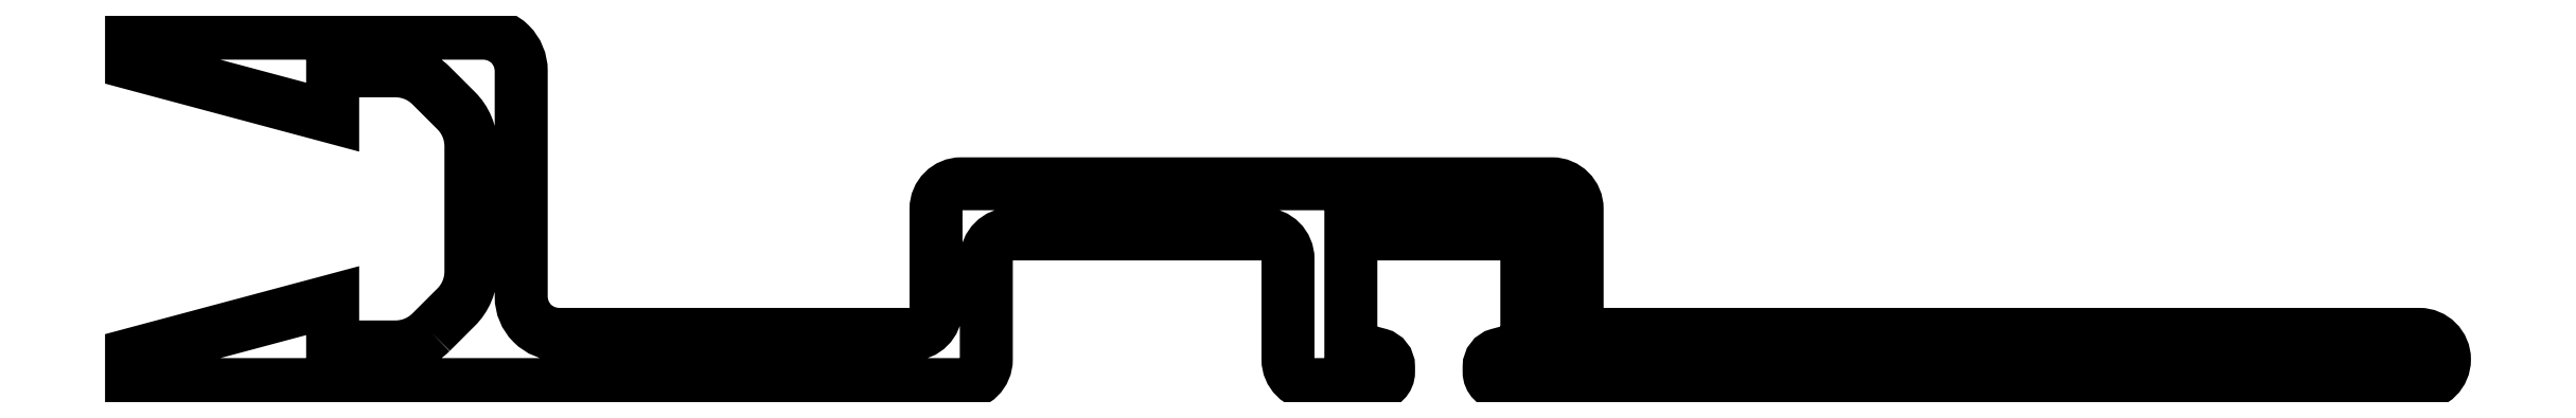
<metadata>
{"format":"dxf","ext":"dxf","renderer":"ezdxf+matplotlib","layout":"modelspace","background":"white","min_lineweight":24,"dpi":150}
</metadata>
<code>
0
SECTION
2
ENTITIES
0
POLYLINE
8
0
66
     1
10
0
20
0
30
0
0
VERTEX
8
0
10
441.1
20
714.8
30
0
0
VERTEX
8
0
10
442.1
20
715.8
30
0
42
0.2008
0
VERTEX
8
0
10
442.7
20
717.2
30
0
0
VERTEX
8
0
10
442.7
20
719.7
30
0
0
VERTEX
8
0
10
442.7
20
722.2
30
0
42
0.2008
0
VERTEX
8
0
10
442.1
20
723.6
30
0
0
VERTEX
8
0
10
441.1
20
724.6
30
0
42
0.1989
0
VERTEX
8
0
10
439.7
20
725.2
30
0
0
VERTEX
8
0
10
437.2
20
725.2
30
0
0
VERTEX
8
0
10
437.2
20
723.3
30
0
0
VERTEX
8
0
10
429.2
20
725.5
30
0
0
VERTEX
8
0
10
429.2
20
726.7
30
0
0
VERTEX
8
0
10
443.2
20
726.7
30
0
42
-0.4142
0
VERTEX
8
0
10
444.7
20
725.2
30
0
0
VERTEX
8
0
10
444.7
20
719.7
30
0
0
VERTEX
8
0
10
444.7
20
716.2
30
0
42
0.4142
0
VERTEX
8
0
10
446.2
20
714.7
30
0
0
VERTEX
8
0
10
460.2
20
714.7
30
0
42
0.4142
0
VERTEX
8
0
10
461.2
20
715.7
30
0
0
VERTEX
8
0
10
461.2
20
719.7
30
0
42
-0.4142
0
VERTEX
8
0
10
462.2
20
720.7
30
0
0
VERTEX
8
0
10
485.7
20
720.7
30
0
42
-0.4142
0
VERTEX
8
0
10
486.7
20
719.7
30
0
0
VERTEX
8
0
10
486.7
20
714.7
30
0
0
VERTEX
8
0
10
520.2
20
714.7
30
0
42
-1
0
VERTEX
8
0
10
520.2
20
712.7
30
0
0
VERTEX
8
0
10
483.7
20
712.7
30
0
42
-0.4142
0
VERTEX
8
0
10
483.2
20
713.2
30
0
0
VERTEX
8
0
10
483.2
20
713.4
30
0
42
-0.3395
0
VERTEX
8
0
10
483.6
20
713.9
30
0
0
VERTEX
8
0
10
484.7
20
714.2
30
0
0
VERTEX
8
0
10
484.7
20
718.7
30
0
0
VERTEX
8
0
10
477.7
20
718.7
30
0
0
VERTEX
8
0
10
477.7
20
714.2
30
0
0
VERTEX
8
0
10
478.9
20
713.9
30
0
42
-0.3395
0
VERTEX
8
0
10
479.2
20
713.4
30
0
0
VERTEX
8
0
10
479.2
20
713.2
30
0
42
-0.4142
0
VERTEX
8
0
10
478.7
20
712.7
30
0
0
VERTEX
8
0
10
476.2
20
712.7
30
0
42
-0.4142
0
VERTEX
8
0
10
475.2
20
713.7
30
0
0
VERTEX
8
0
10
475.2
20
717.7
30
0
42
0.4142
0
VERTEX
8
0
10
474.2
20
718.7
30
0
0
VERTEX
8
0
10
464.2
20
718.7
30
0
42
0.4142
0
VERTEX
8
0
10
463.2
20
717.7
30
0
0
VERTEX
8
0
10
463.2
20
713.7
30
0
42
-0.4142
0
VERTEX
8
0
10
462.2
20
712.7
30
0
0
VERTEX
8
0
10
429.2
20
712.7
30
0
0
VERTEX
8
0
10
429.2
20
713.9
30
0
0
VERTEX
8
0
10
437.2
20
716
30
0
0
VERTEX
8
0
10
437.2
20
714.2
30
0
0
VERTEX
8
0
10
439.7
20
714.2
30
0
42
0.1989
0
VERTEX
8
0
10
441.1
20
714.8
30
0
0
SEQEND
8
0
0
ENDSEC
0
EOF

</code>
